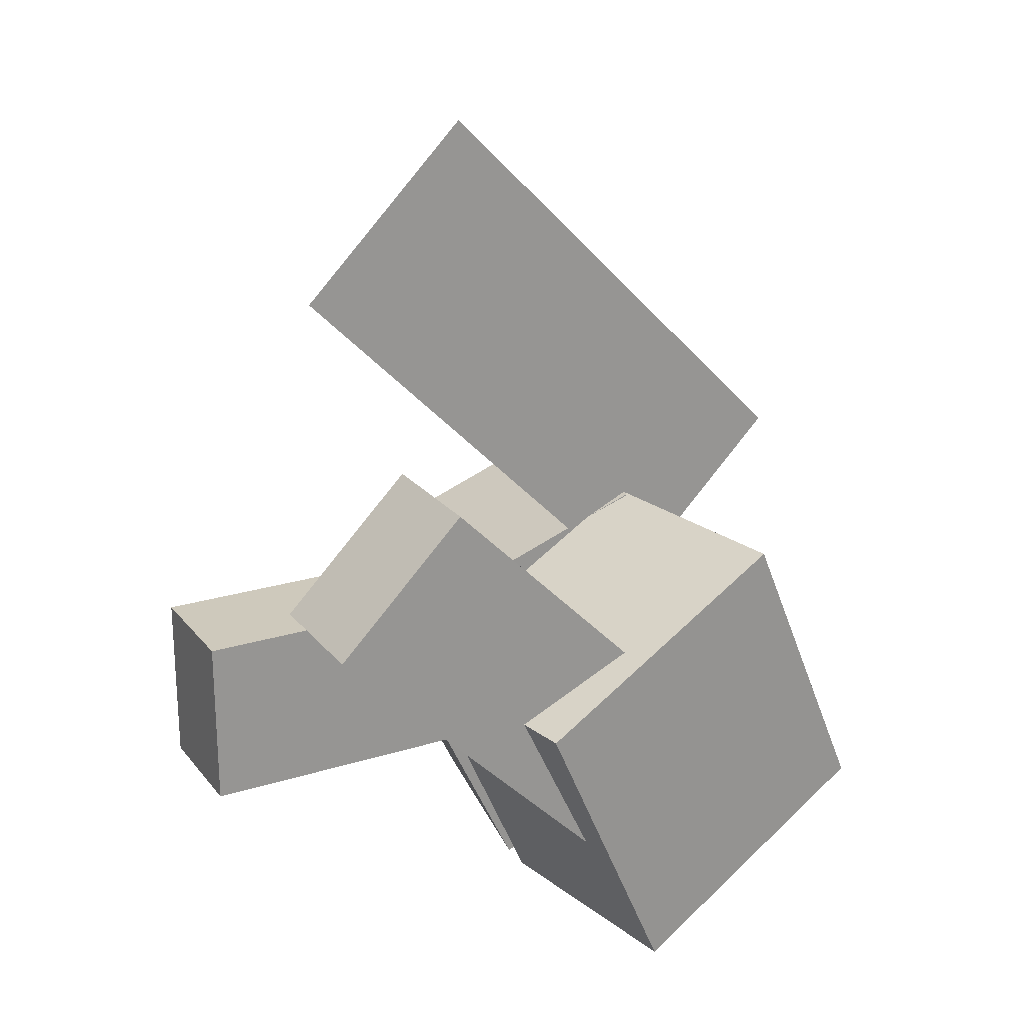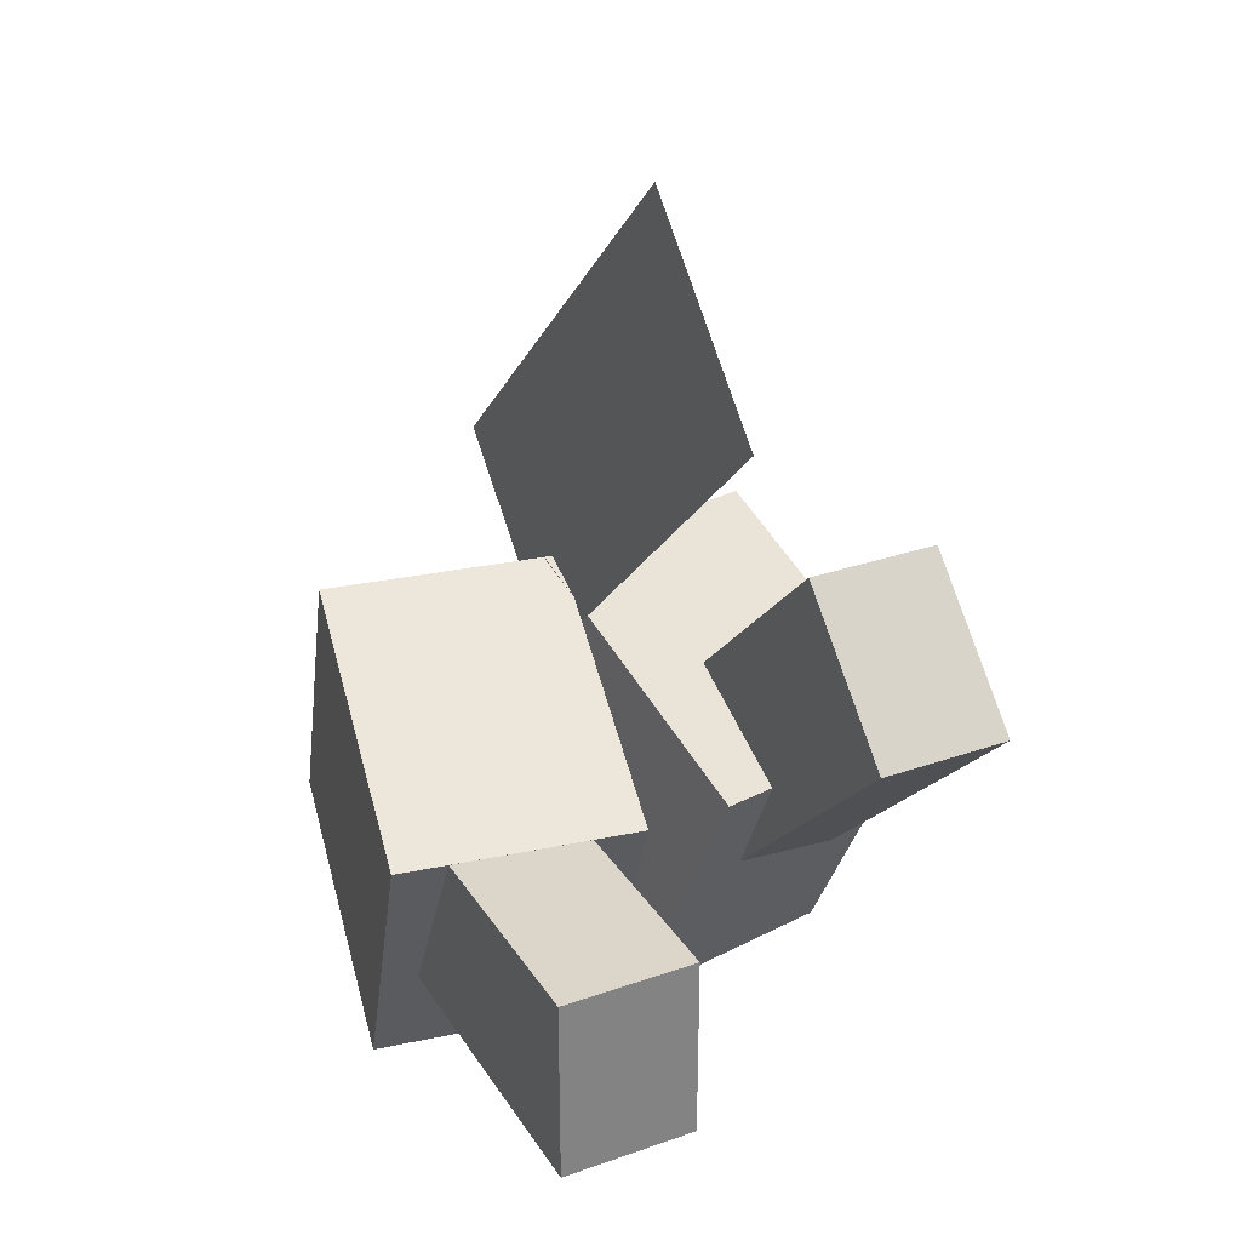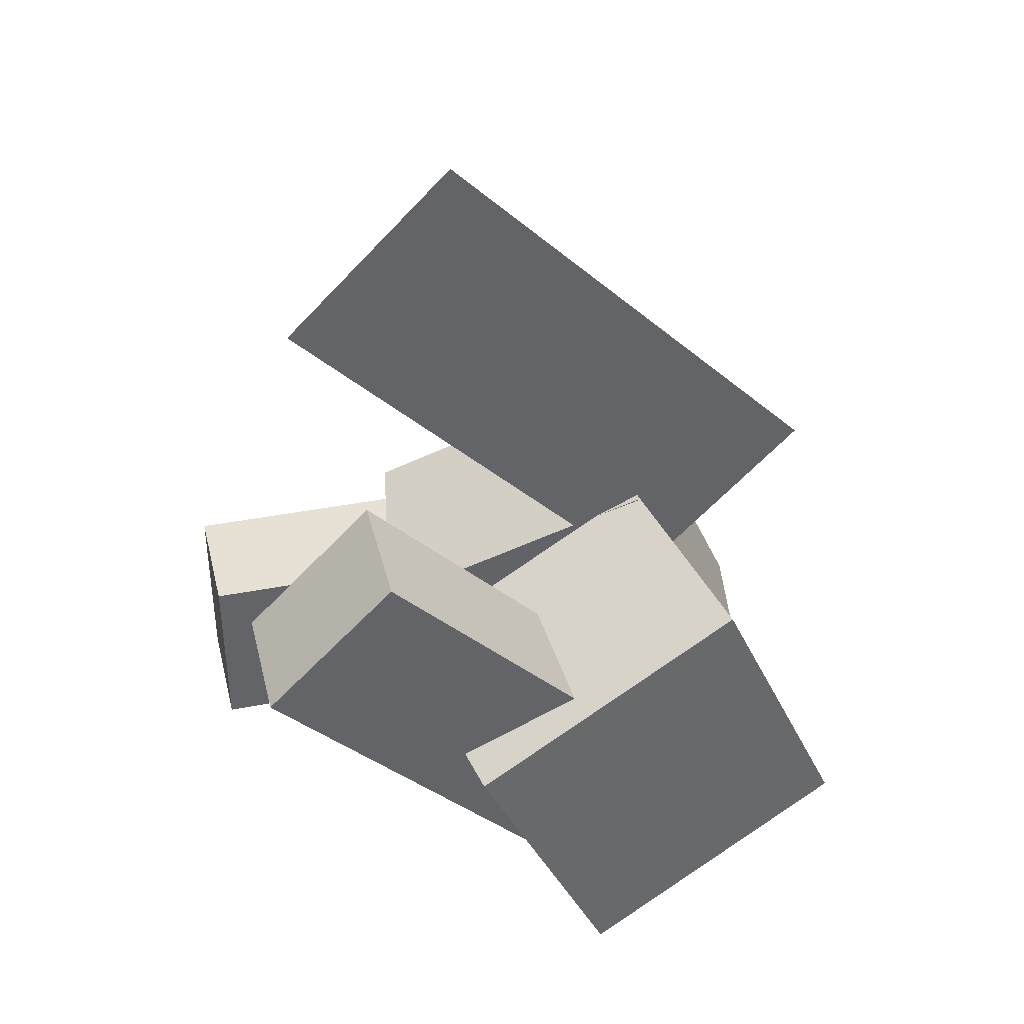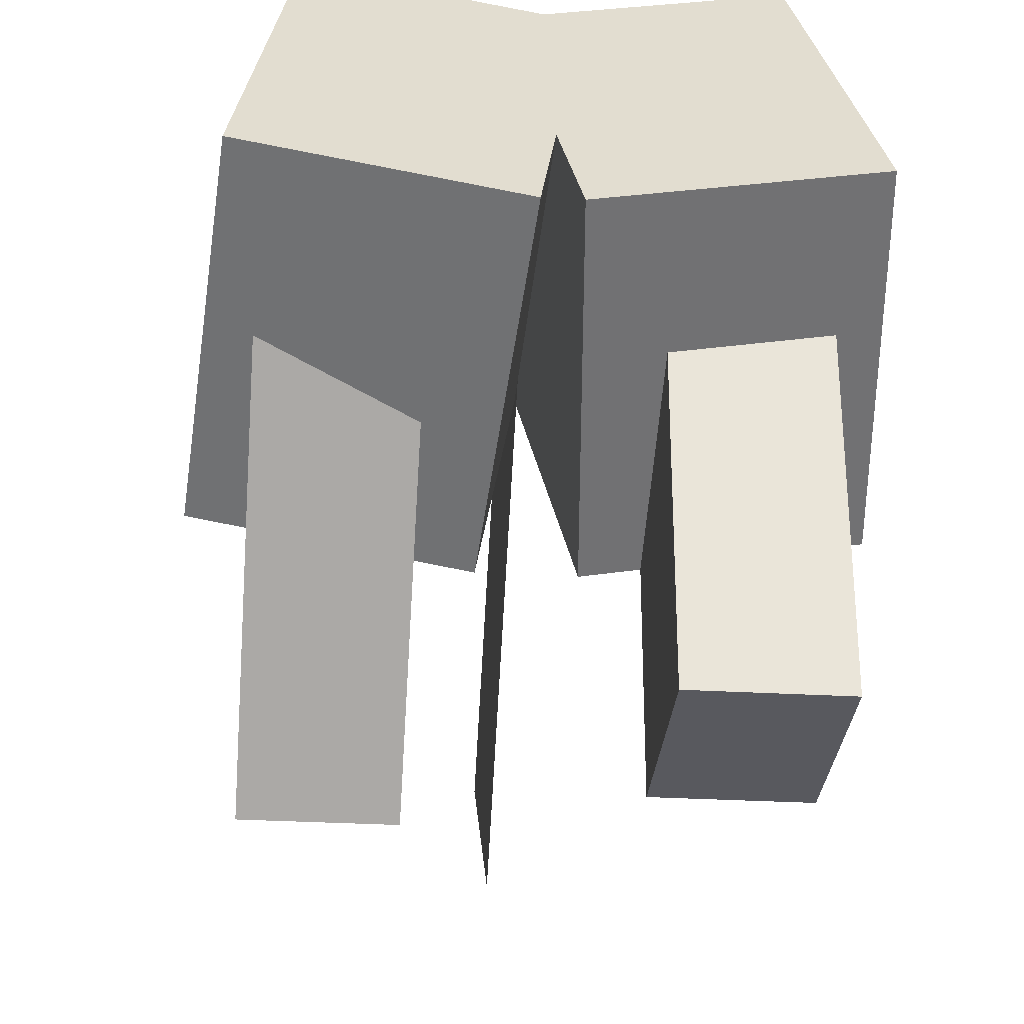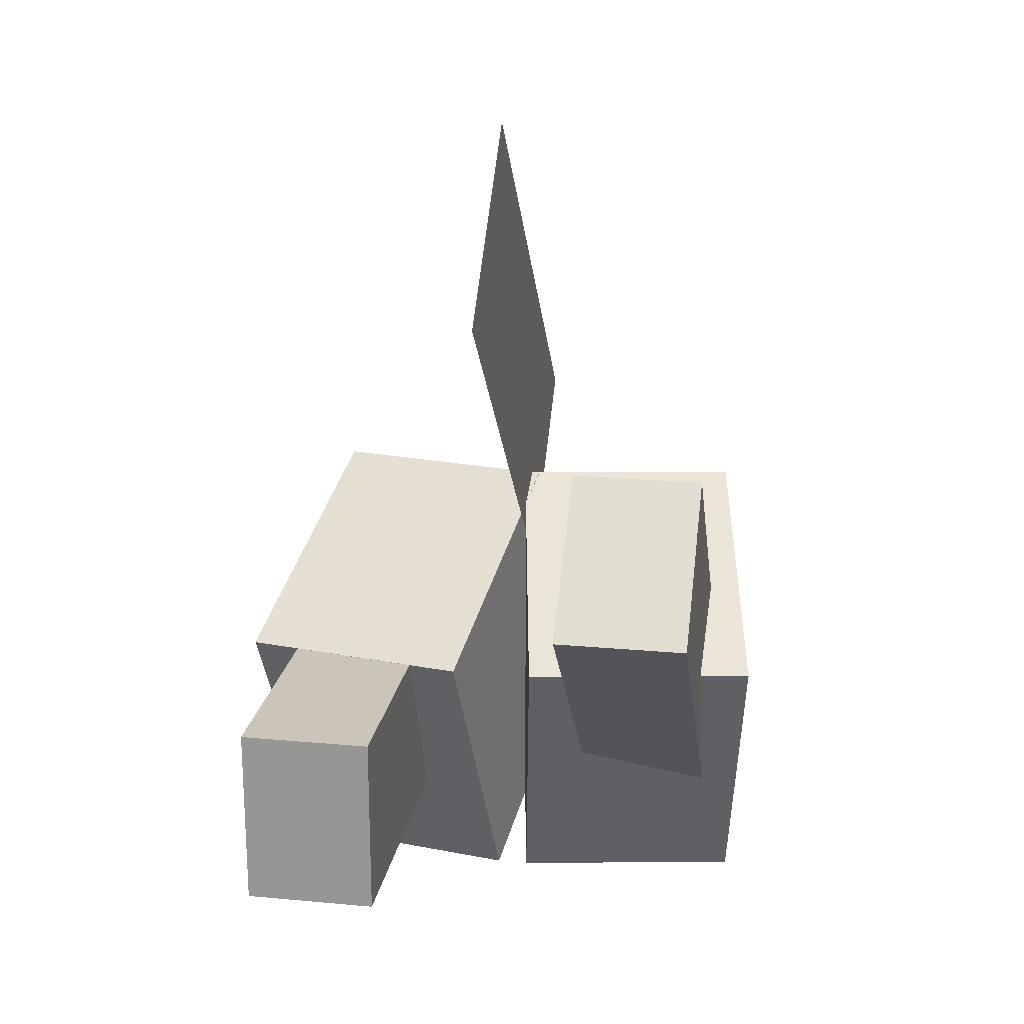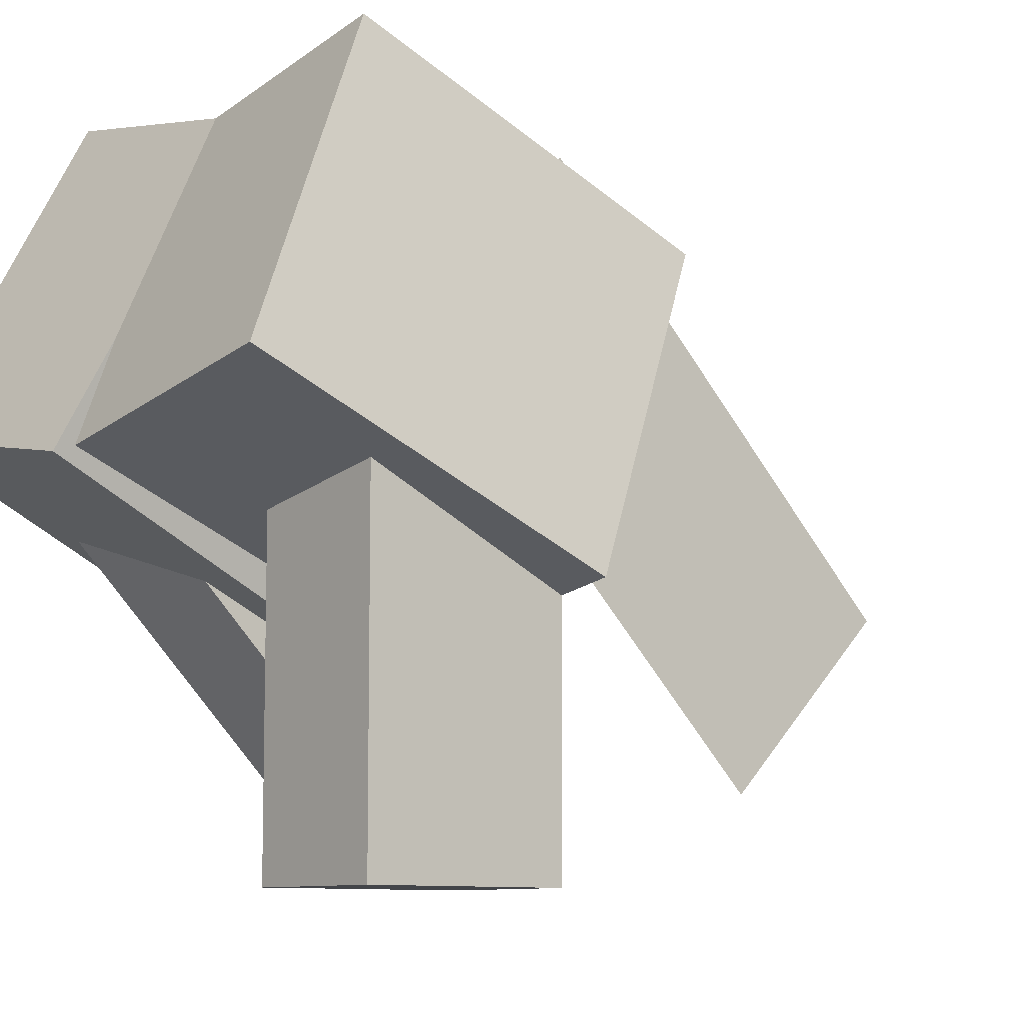
<metadata>
{"format":"obj","ext":"obj","renderer":"f3d","projection":"perspective","resolution":1024,"background":"white","views":[{"elev":22.3,"azim":61.8,"up":"+Z"},{"elev":30.1,"azim":-26.9,"up":"+Z"},{"elev":39.3,"azim":76.4,"up":"+Z"},{"elev":-30.3,"azim":175.2,"up":"+Y"},{"elev":20.4,"azim":9.5,"up":"+Z"},{"elev":-8.9,"azim":-129.8,"up":"+Y"}]}
</metadata>
<code>
o cube
v 0.276 0.815 0.2325
v 0.276 -0.09247 0.2325
v 0.276 0.815 -0.191
v 0.276 -0.09247 -0.191
v -0.0265 0.815 -0.191
v -0.0265 -0.09247 -0.191
v -0.0265 0.815 0.2325
v -0.0265 -0.09247 0.2325
f 1 2 3
f 2 4 3
f 5 6 7
f 6 8 7
f 8 6 2
f 6 4 2
f 7 8 1
f 8 2 1
f 3 4 5
f 4 6 5
o cube.000
v 0.5065 0.9944 0.5396
v 0.3922 0.3464 0.2328
v 0.5642 1.322 -0.1732
v 0.4499 0.6737 -0.48
v 0.02797 1.416 -0.1732
v -0.08629 0.7683 -0.48
v -0.02975 1.089 0.5396
v -0.144 0.4409 0.2328
f 9 10 11
f 10 12 11
f 13 14 15
f 14 16 15
f 13 15 11
f 15 9 11
f 16 14 10
f 14 12 10
f 15 16 9
f 16 10 9
f 11 12 13
f 12 14 13
o cube.001
v 0.4878 0.5198 1.574
v 0.4878 0.1221 1.176
v 0.4878 1.418 0.6754
v 0.4878 1.021 0.2777
v 0.4878 1.418 0.6754
v 0.4878 1.021 0.2777
v 0.4878 0.5198 1.574
v 0.4878 0.1221 1.176
f 17 18 19
f 18 20 19
f 21 22 23
f 22 24 23
o cube.002
v 1.005 1.089 0.5396
v 1.12 0.4409 0.2328
v 0.9475 1.416 -0.1732
v 1.062 0.7683 -0.48
v 0.4113 1.322 -0.1732
v 0.5256 0.6737 -0.48
v 0.469 0.9944 0.5396
v 0.5833 0.3464 0.2328
f 25 26 27
f 26 28 27
f 29 30 31
f 30 32 31
f 29 31 27
f 31 25 27
f 32 30 26
f 30 28 26
f 31 32 25
f 32 26 25
f 27 28 29
f 28 30 29
o cube.003
v 1.002 0.8972 0.1582
v 1.002 0.2555 0.7999
v 1.002 0.5978 -0.1412
v 1.002 -0.04391 0.5005
v 0.6995 0.5978 -0.1412
v 0.6995 -0.04391 0.5005
v 0.6995 0.8972 0.1582
v 0.6995 0.2555 0.7999
f 33 34 35
f 34 36 35
f 37 38 39
f 38 40 39
f 40 38 34
f 38 36 34
f 39 40 33
f 40 34 33
f 35 36 37
f 36 38 37

</code>
